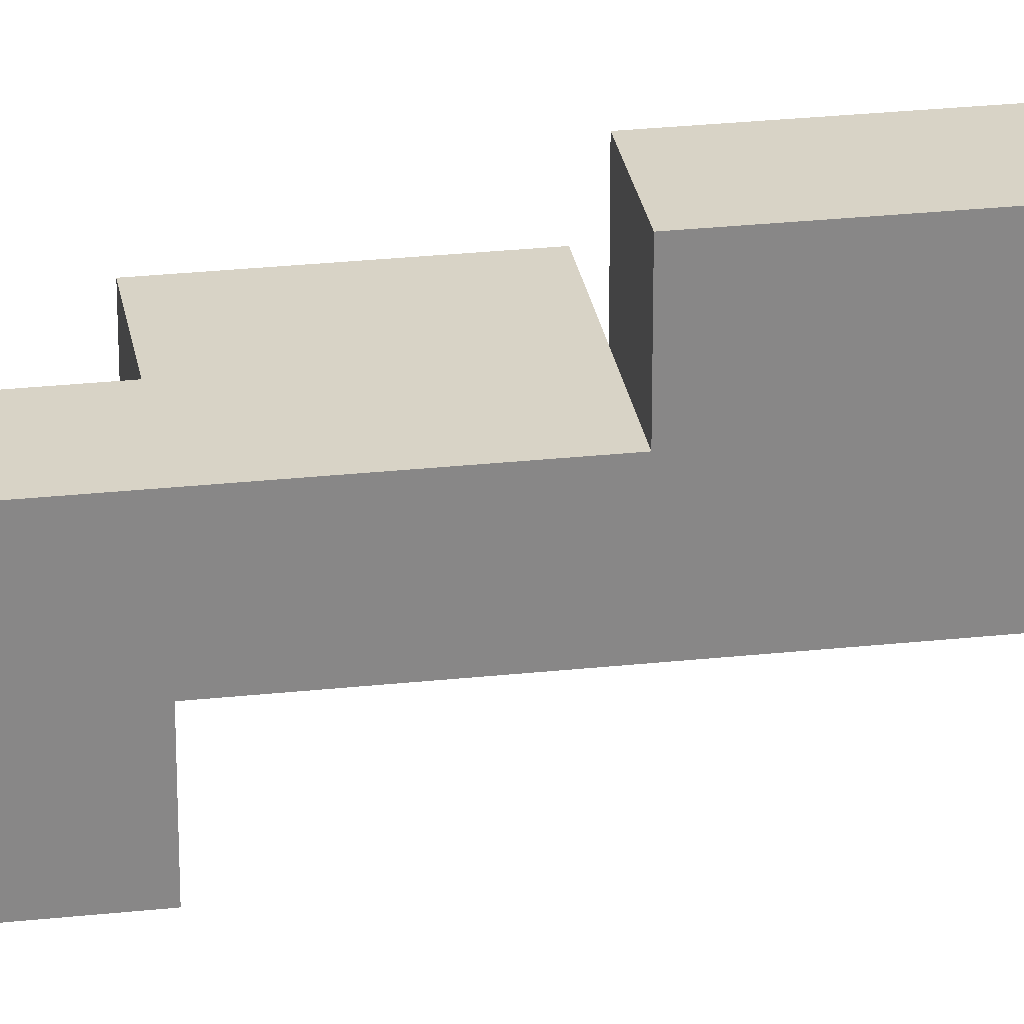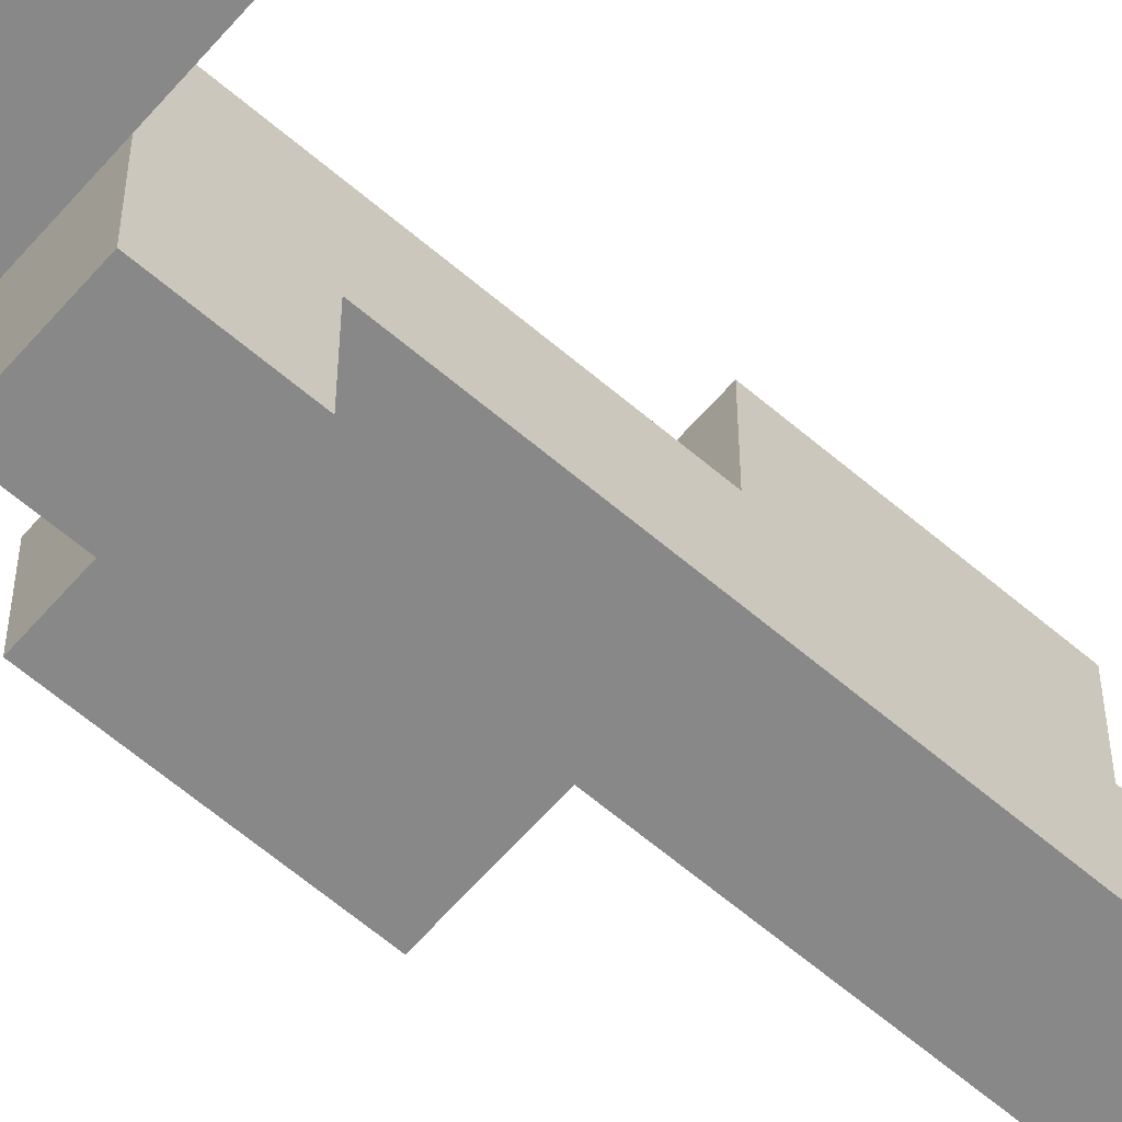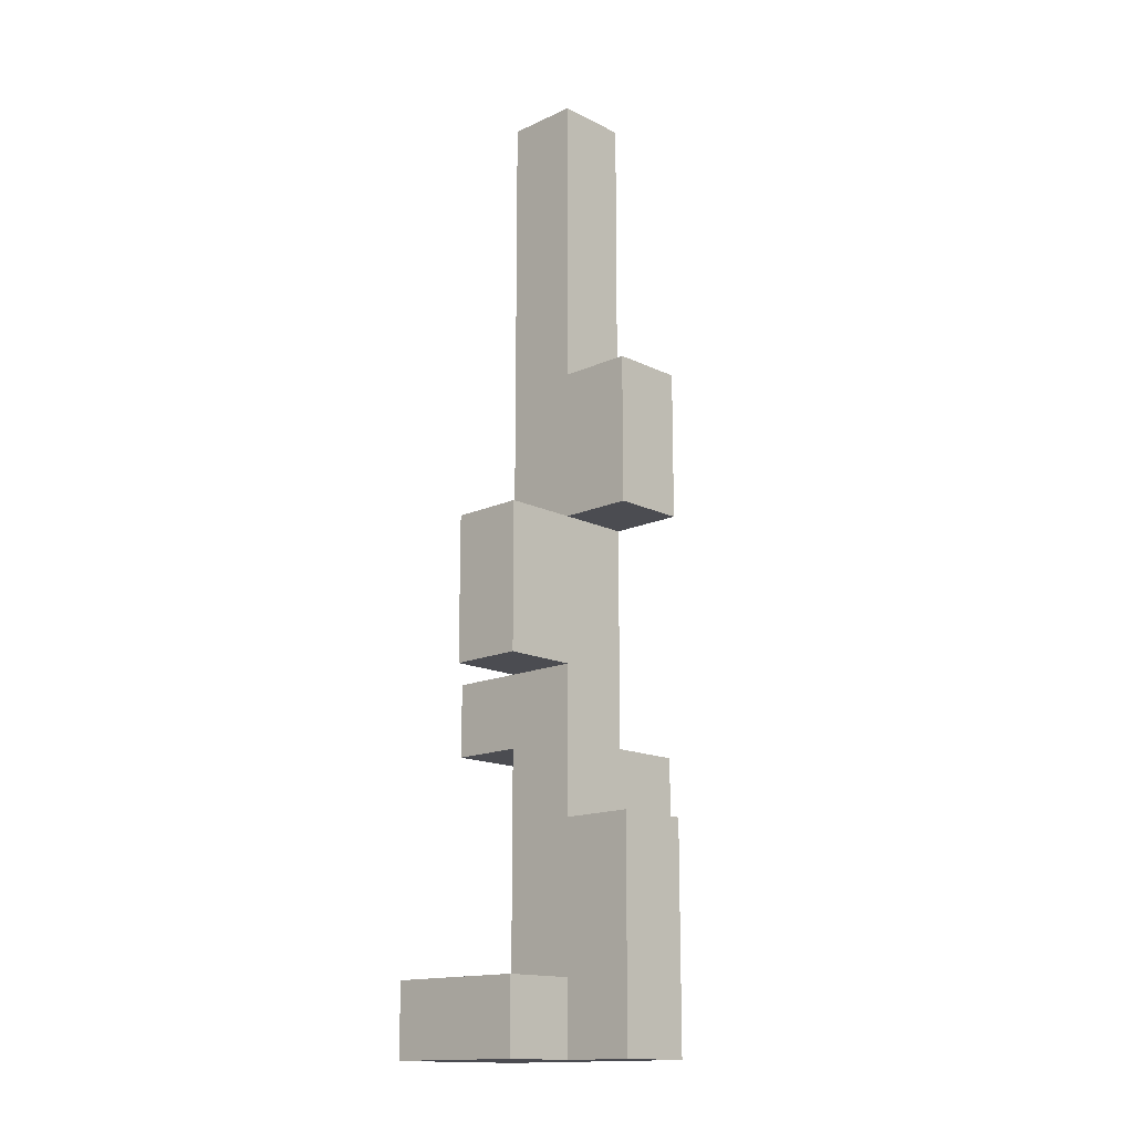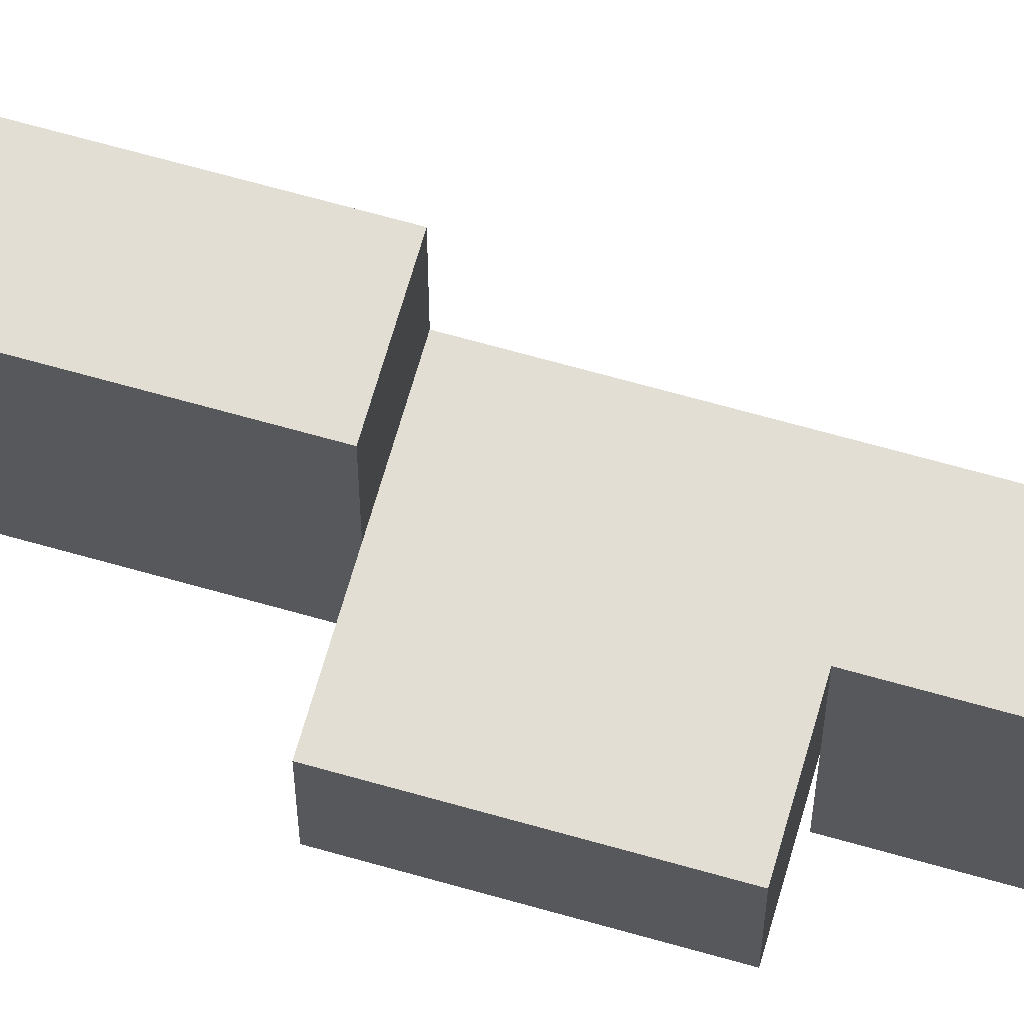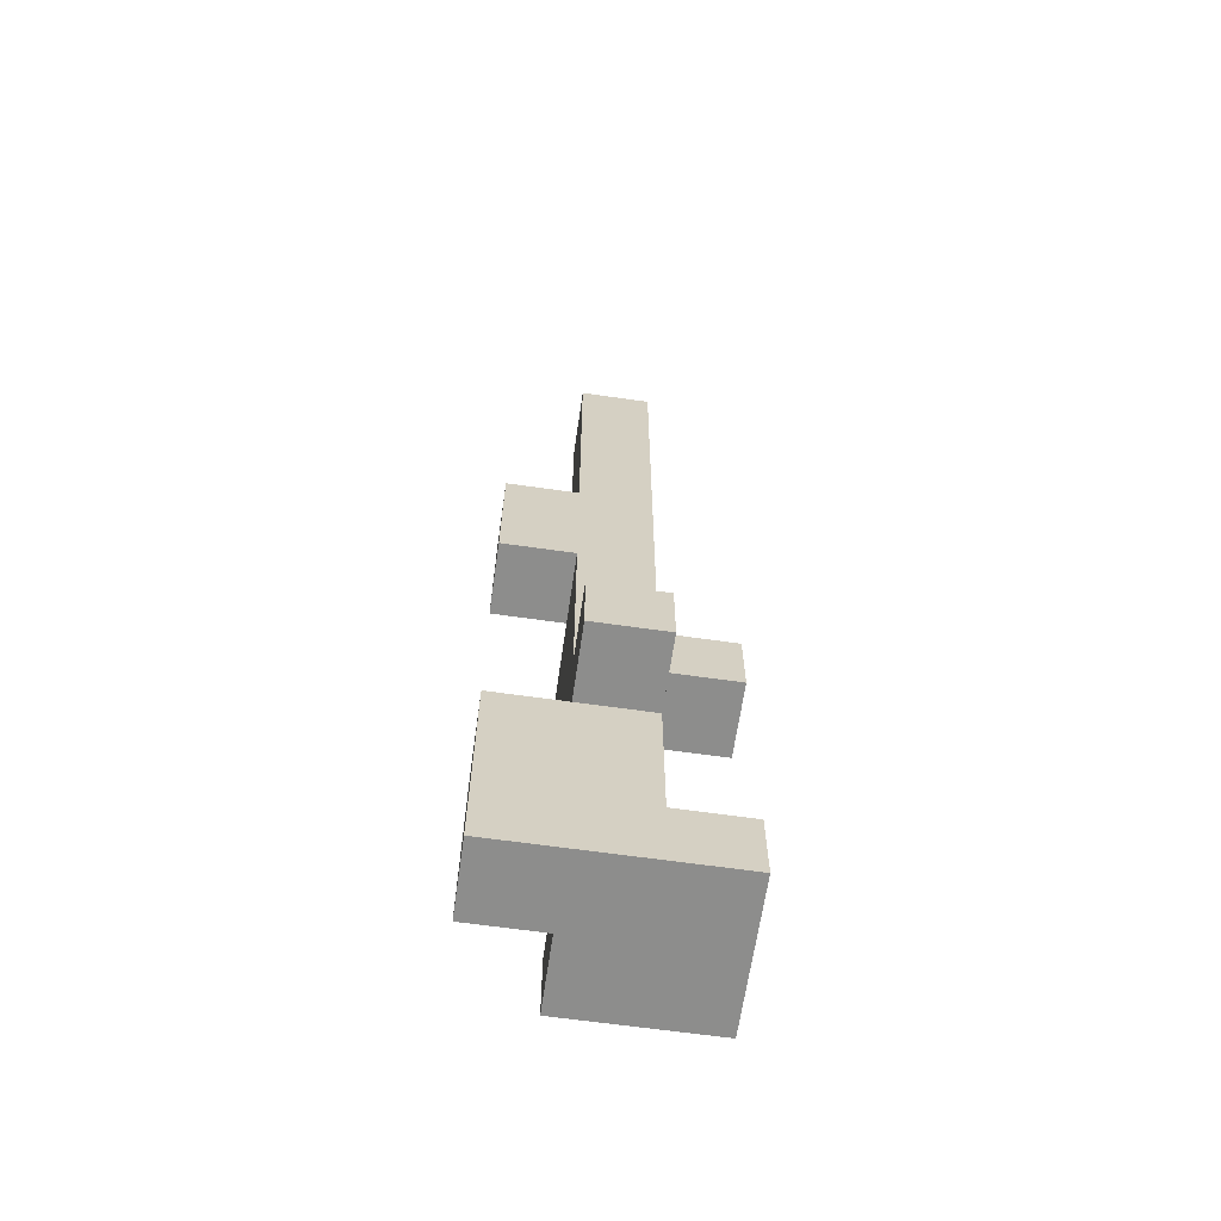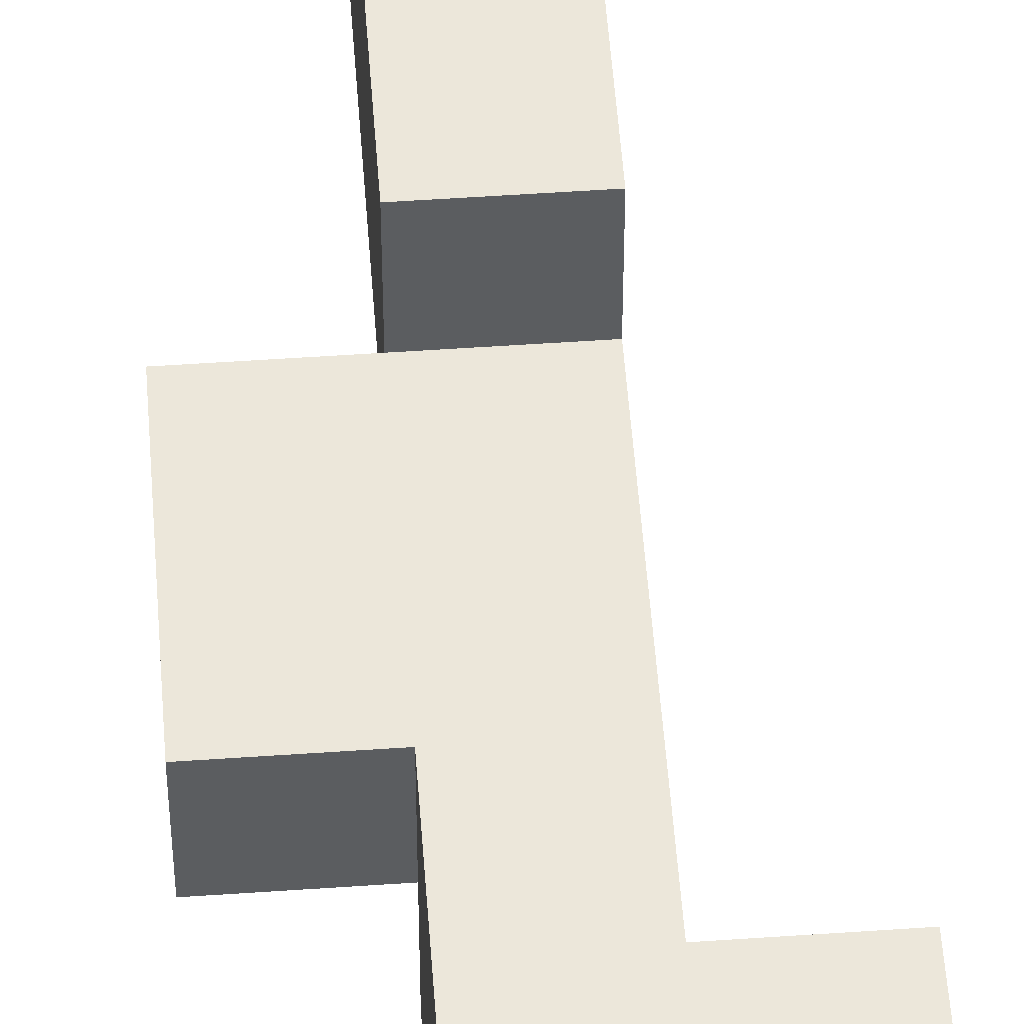
<metadata>
{"format":"obj","ext":"obj","renderer":"f3d","projection":"perspective","resolution":1024,"background":"white","views":[{"elev":27.8,"azim":80.7,"up":"+Z"},{"elev":-62.7,"azim":49.1,"up":"+Z"},{"elev":-15.3,"azim":-46.1,"up":"+Y"},{"elev":67.3,"azim":-74.1,"up":"+Z"},{"elev":-64.4,"azim":81.8,"up":"+Y"},{"elev":53.8,"azim":-4.2,"up":"+Z"}]}
</metadata>
<code>
o
v -0.1 -0.6 0
v -0.1 -0.6 -0.2
v -0.1 -0.5 0
v -0.1 -0.5 -0.2
v -0.1 -0.1 0
v -0.1 -0.1 -0.1
v -0.1 0.1 0
v -0.1 0.1 -0.1
v 0 -0.6 0.1
v 0 -0.6 0
v 0 -0.5 0
v 0 -0.5 -0.1
v 0 -0.3 0.1
v 0 -0.3 0
v 0 -0.2 -0.1
v 0 -0.2 -0.2
v 0 -0.1 0
v 0 -0.1 -0.1
v 0 -0.1 -0.2
v 0 0.1 0.1
v 0 0.1 0
v 0 0.1 -0.1
v 0 0.3 0.1
v 0 0.3 0
v 0 0.7 0
v 0 0.7 -0.1
v 0.1 -0.6 0.1
v 0.1 -0.6 0
v 0.1 -0.6 -0.1
v 0.1 -0.6 -0.2
v 0.1 -0.5 -0.1
v 0.1 -0.5 -0.2
v 0.1 -0.3 0.1
v 0.1 -0.3 0
v 0.1 -0.3 -0.1
v 0.1 -0.2 0
v 0.1 -0.2 -0.1
v 0.1 -0.2 -0.2
v 0.1 -0.1 -0.1
v 0.1 -0.1 -0.2
v 0.1 0.1 0.1
v 0.1 0.1 0
v 0.1 0.3 0.1
v 0.1 0.3 0
v 0.1 0.7 0
v 0.1 0.7 -0.1
v 0.2 -0.3 0
v 0.2 -0.3 -0.1
v 0.2 -0.2 0
v 0.2 -0.2 -0.1
v 0 -0.6 0.1
v 0 -0.3 0.1
v 0 0.1 0.1
v 0 0.3 0.1
v 0.1 -0.6 0.1
v 0.1 -0.3 0.1
v 0.1 0.1 0.1
v 0.1 0.3 0.1
v -0.1 -0.6 0
v -0.1 -0.5 0
v -0.1 -0.1 0
v -0.1 0.1 0
v 0 -0.6 0
v 0 -0.5 0
v 0 -0.3 0
v 0 -0.1 0
v 0 0.1 0
v 0 0.3 0
v 0 0.7 0
v 0.1 -0.3 0
v 0.1 -0.2 0
v 0.1 0.1 0
v 0.1 0.3 0
v 0.1 0.7 0
v 0.2 -0.3 0
v 0.2 -0.2 0
v -0.1 -0.1 -0.1
v -0.1 0.1 -0.1
v 0 -0.5 -0.1
v 0 -0.2 -0.1
v 0 -0.1 -0.1
v 0 0.1 -0.1
v 0 0.7 -0.1
v 0.1 -0.5 -0.1
v 0.1 -0.3 -0.1
v 0.1 -0.2 -0.1
v 0.1 -0.1 -0.1
v 0.1 0.7 -0.1
v 0.2 -0.3 -0.1
v 0.2 -0.2 -0.1
v -0.1 -0.6 -0.2
v -0.1 -0.5 -0.2
v 0 -0.2 -0.2
v 0 -0.1 -0.2
v 0.1 -0.6 -0.2
v 0.1 -0.5 -0.2
v 0.1 -0.2 -0.2
v 0.1 -0.1 -0.2
v 0 -0.6 0.1
v 0.1 -0.6 0.1
v -0.1 -0.6 0
v 0 -0.6 0
v 0.1 -0.6 0
v 0 -0.6 -0.1
v 0.1 -0.6 -0.1
v -0.1 -0.6 -0.2
v 0.1 -0.6 -0.2
v 0.1 -0.3 0
v 0.2 -0.3 0
v 0.1 -0.3 -0.1
v 0.2 -0.3 -0.1
v 0 -0.2 -0.1
v 0.1 -0.2 -0.1
v 0 -0.2 -0.2
v 0.1 -0.2 -0.2
v -0.1 -0.1 0
v 0 -0.1 0
v -0.1 -0.1 -0.1
v 0 -0.1 -0.1
v 0 0.1 0.1
v 0.1 0.1 0.1
v 0 0.1 0
v 0.1 0.1 0
v -0.1 -0.5 0
v 0 -0.5 0
v 0 -0.5 -0.1
v 0.1 -0.5 -0.1
v -0.1 -0.5 -0.2
v 0.1 -0.5 -0.2
v 0 -0.3 0.1
v 0.1 -0.3 0.1
v 0 -0.3 0
v 0.1 -0.3 0
v 0.1 -0.2 0
v 0.2 -0.2 0
v 0.1 -0.2 -0.1
v 0.2 -0.2 -0.1
v 0 -0.1 -0.1
v 0.1 -0.1 -0.1
v 0 -0.1 -0.2
v 0.1 -0.1 -0.2
v -0.1 0.1 0
v 0 0.1 0
v -0.1 0.1 -0.1
v 0 0.1 -0.1
v 0 0.3 0.1
v 0.1 0.3 0.1
v 0 0.3 0
v 0.1 0.3 0
v 0 0.7 0
v 0.1 0.7 0
v 0 0.7 -0.1
v 0.1 0.7 -0.1
f 3 2 1
f 4 2 3
f 7 6 5
f 8 6 7
f 11 10 9
f 13 11 9
f 14 12 11
f 14 11 13
f 15 12 14
f 17 15 14
f 18 16 15
f 18 15 17
f 19 16 18
f 23 21 20
f 24 22 21
f 24 21 23
f 25 22 24
f 26 22 25
f 28 29 31
f 29 30 31
f 31 30 32
f 27 28 33
f 28 31 34
f 33 28 34
f 34 31 35
f 36 37 39
f 37 38 39
f 39 38 40
f 36 39 42
f 41 42 43
f 42 39 44
f 43 42 44
f 44 39 45
f 45 39 46
f 47 48 49
f 49 48 50
f 55 52 51
f 56 52 55
f 57 54 53
f 58 54 57
f 63 60 59
f 64 60 63
f 66 62 61
f 67 62 66
f 70 66 65
f 70 67 66
f 71 67 70
f 72 67 71
f 73 69 68
f 74 69 73
f 75 71 70
f 76 71 75
f 77 78 81
f 81 78 82
f 79 80 84
f 84 80 85
f 85 80 86
f 82 83 87
f 81 82 87
f 87 83 88
f 85 86 89
f 89 86 90
f 91 92 95
f 95 92 96
f 93 94 97
f 97 94 98
f 102 100 99
f 103 100 102
f 104 102 101
f 104 103 102
f 105 103 104
f 106 104 101
f 106 105 104
f 107 105 106
f 110 109 108
f 111 109 110
f 114 113 112
f 115 113 114
f 118 117 116
f 119 117 118
f 122 121 120
f 123 121 122
f 124 125 126
f 124 126 128
f 126 127 128
f 128 127 129
f 130 131 132
f 132 131 133
f 134 135 136
f 136 135 137
f 138 139 140
f 140 139 141
f 142 143 144
f 144 143 145
f 146 147 148
f 148 147 149
f 150 151 152
f 152 151 153

</code>
